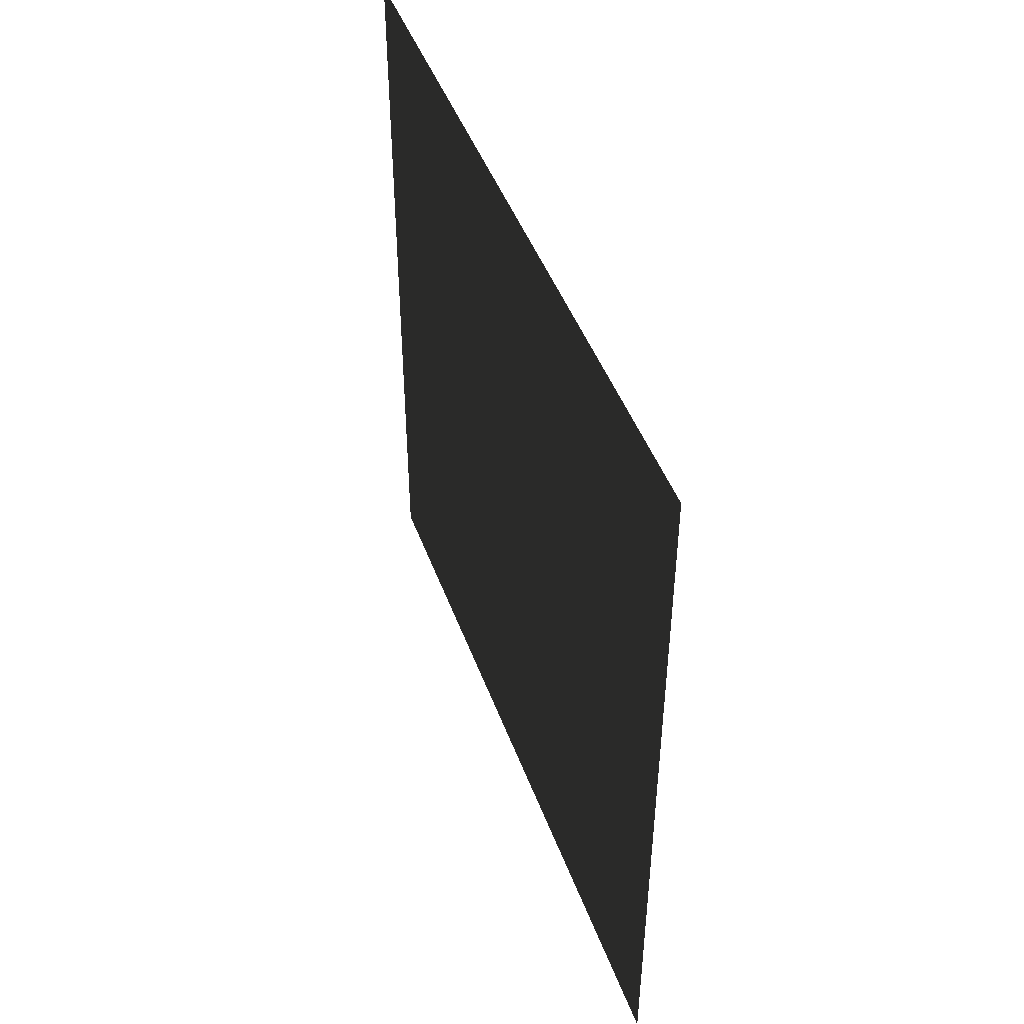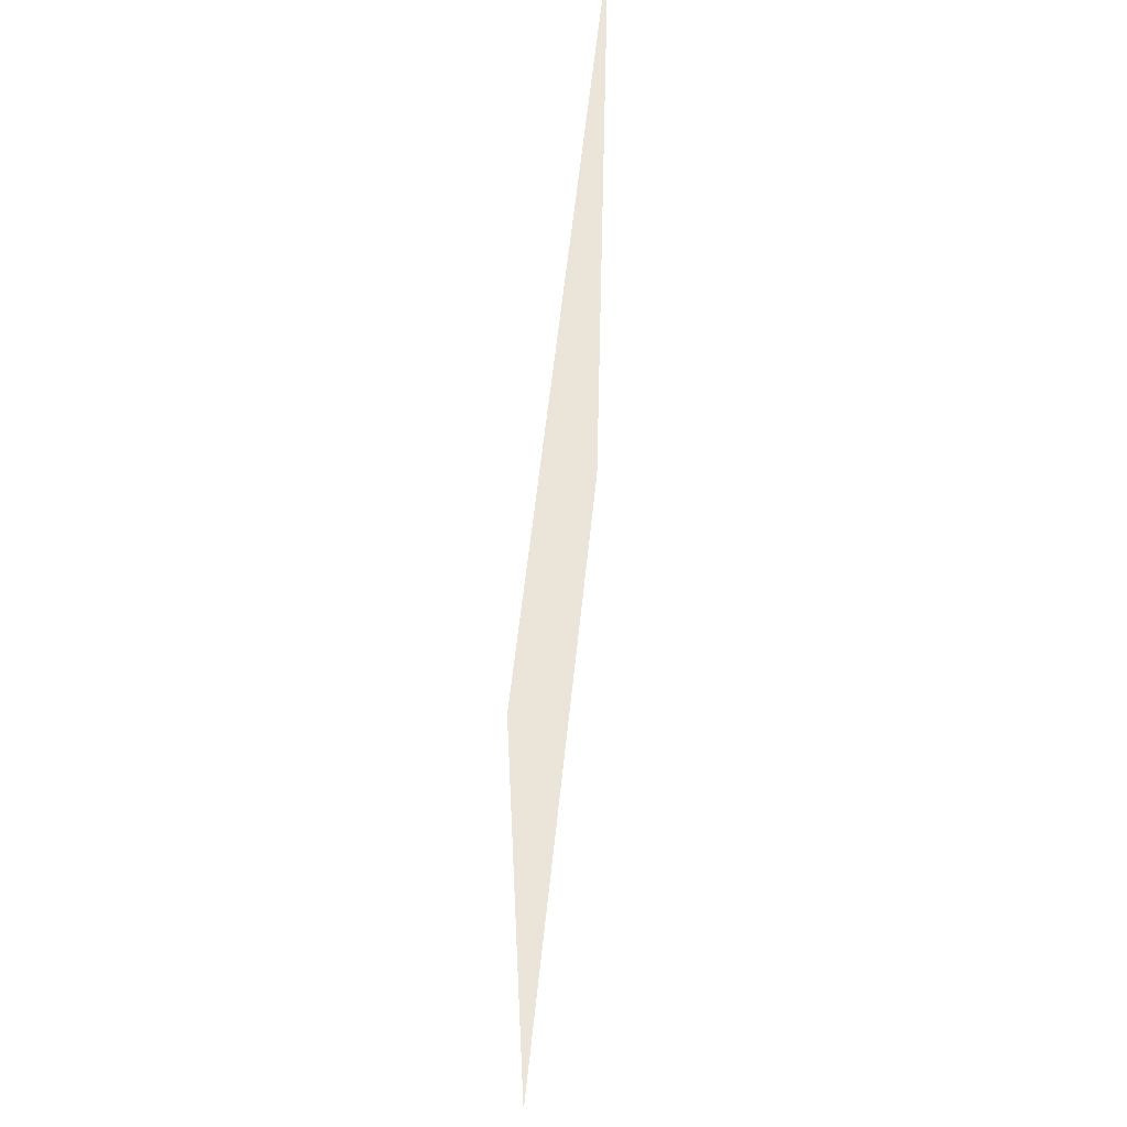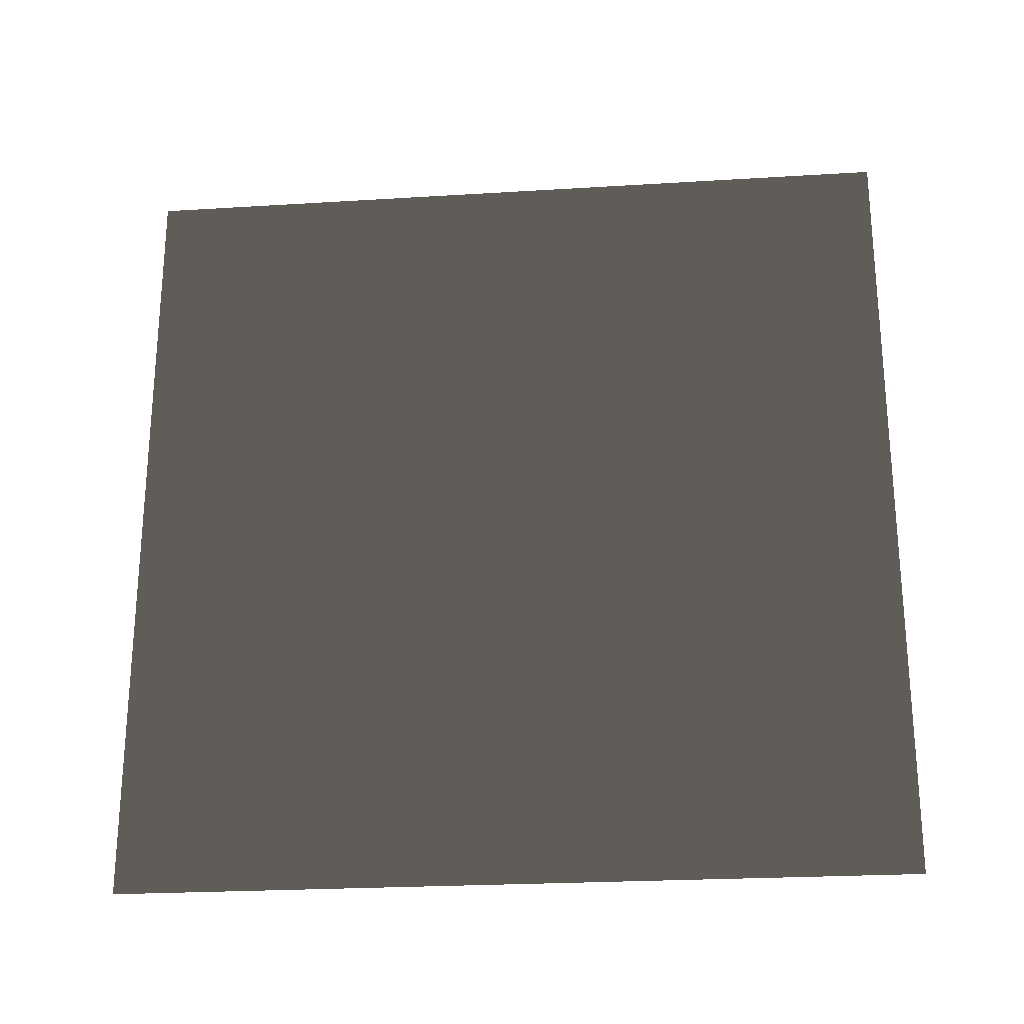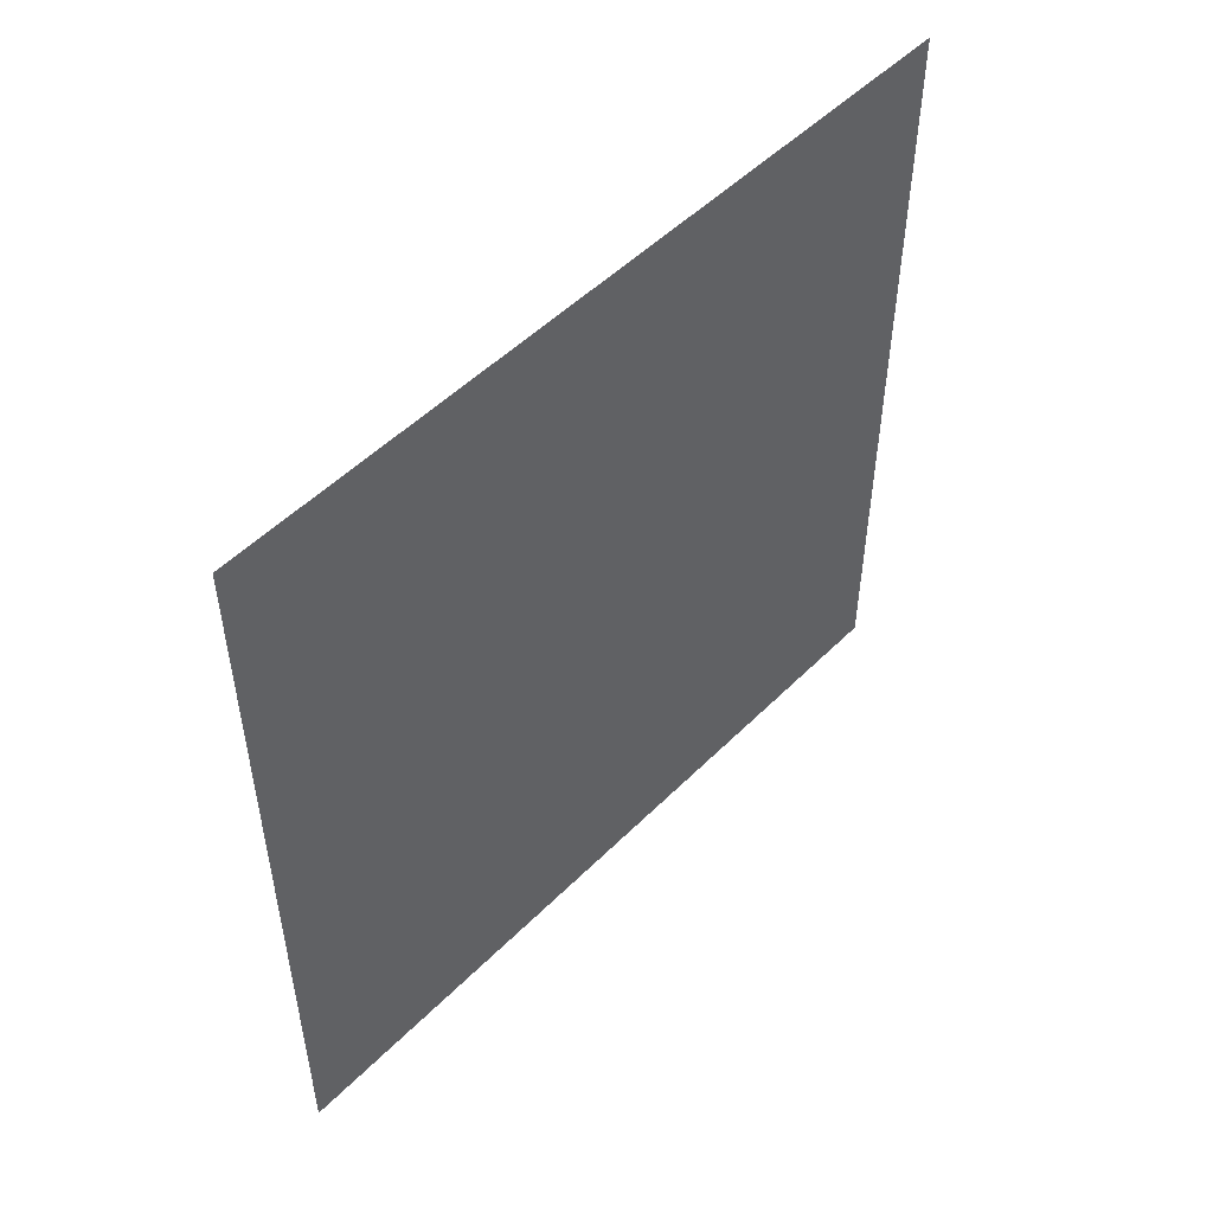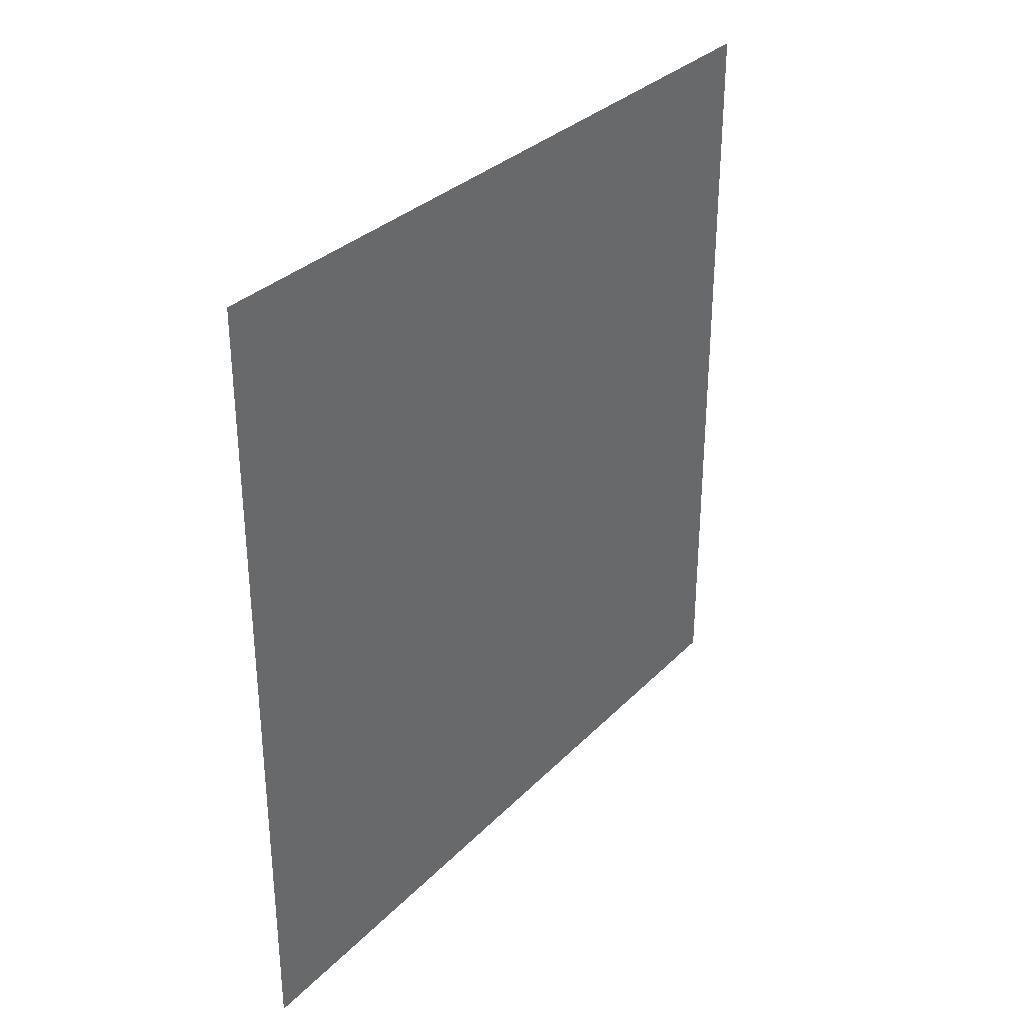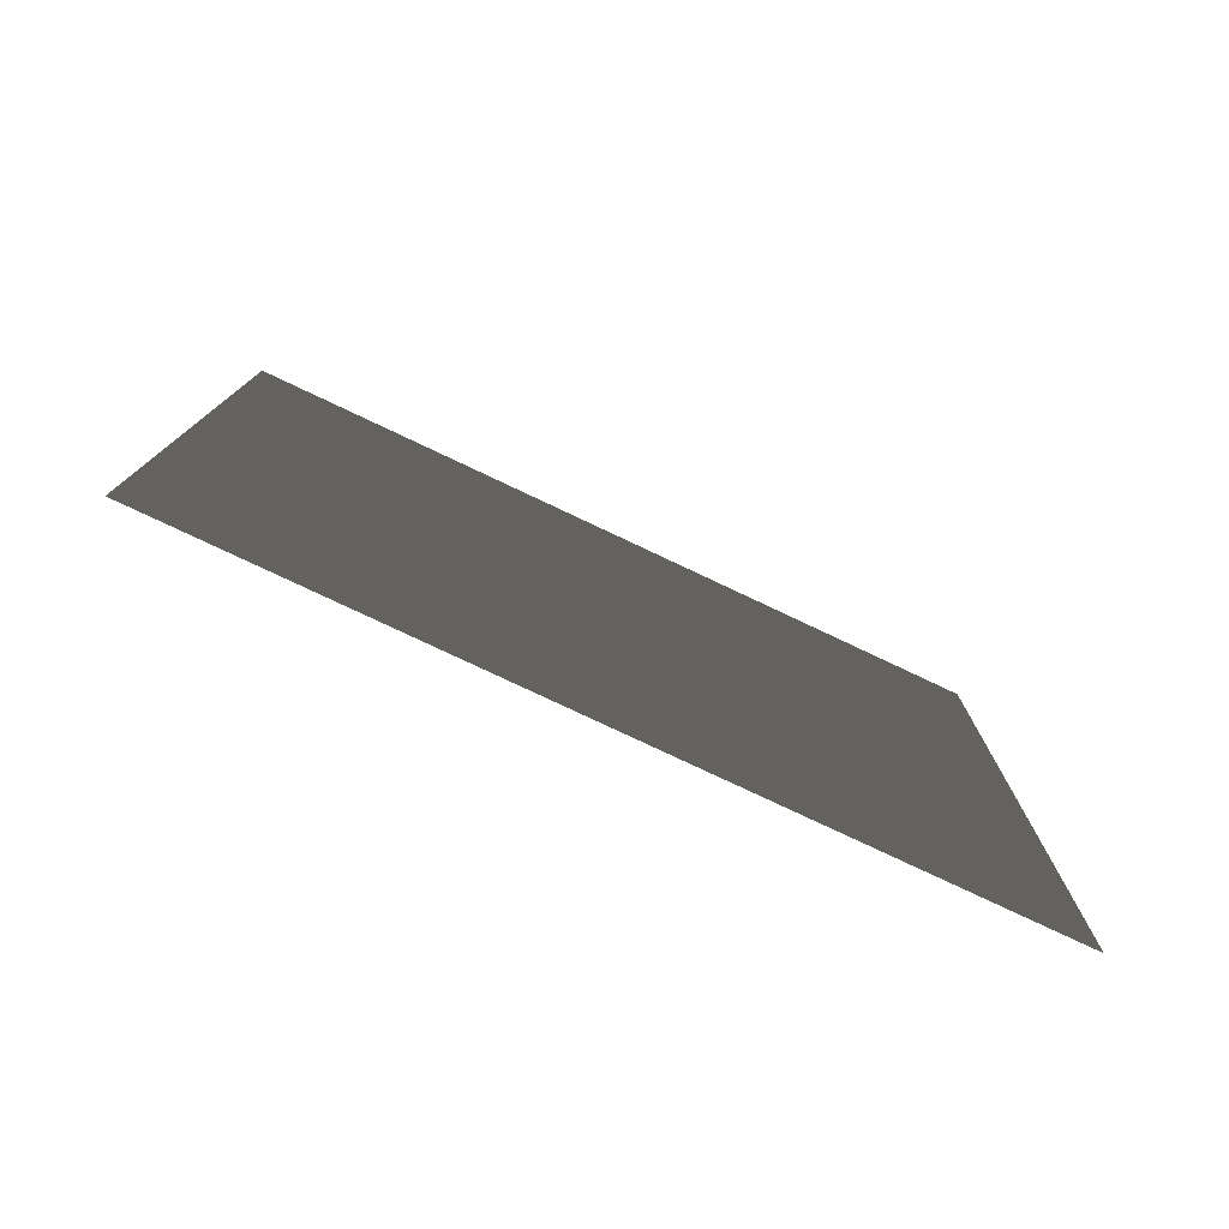
<metadata>
{"format":"obj","ext":"obj","renderer":"f3d","projection":"perspective","resolution":1024,"background":"white","views":[{"elev":46.0,"azim":160.4,"up":"+Y"},{"elev":56.2,"azim":5.8,"up":"+Z"},{"elev":-24.3,"azim":95.8,"up":"+Z"},{"elev":51.1,"azim":-137.1,"up":"+Y"},{"elev":31.9,"azim":35.9,"up":"+Y"},{"elev":-78.0,"azim":-115.3,"up":"+Y"}]}
</metadata>
<code>
v -6.117e-06 3 -3.958e-06
v -4.164e-06 -3.706e-07 3
v -4.158e-06 3 3
v -6.12e-06 -7.595e-08 -3.96e-06
g wall08_8988_1680
f 1 3 2
f 2 4 1

</code>
